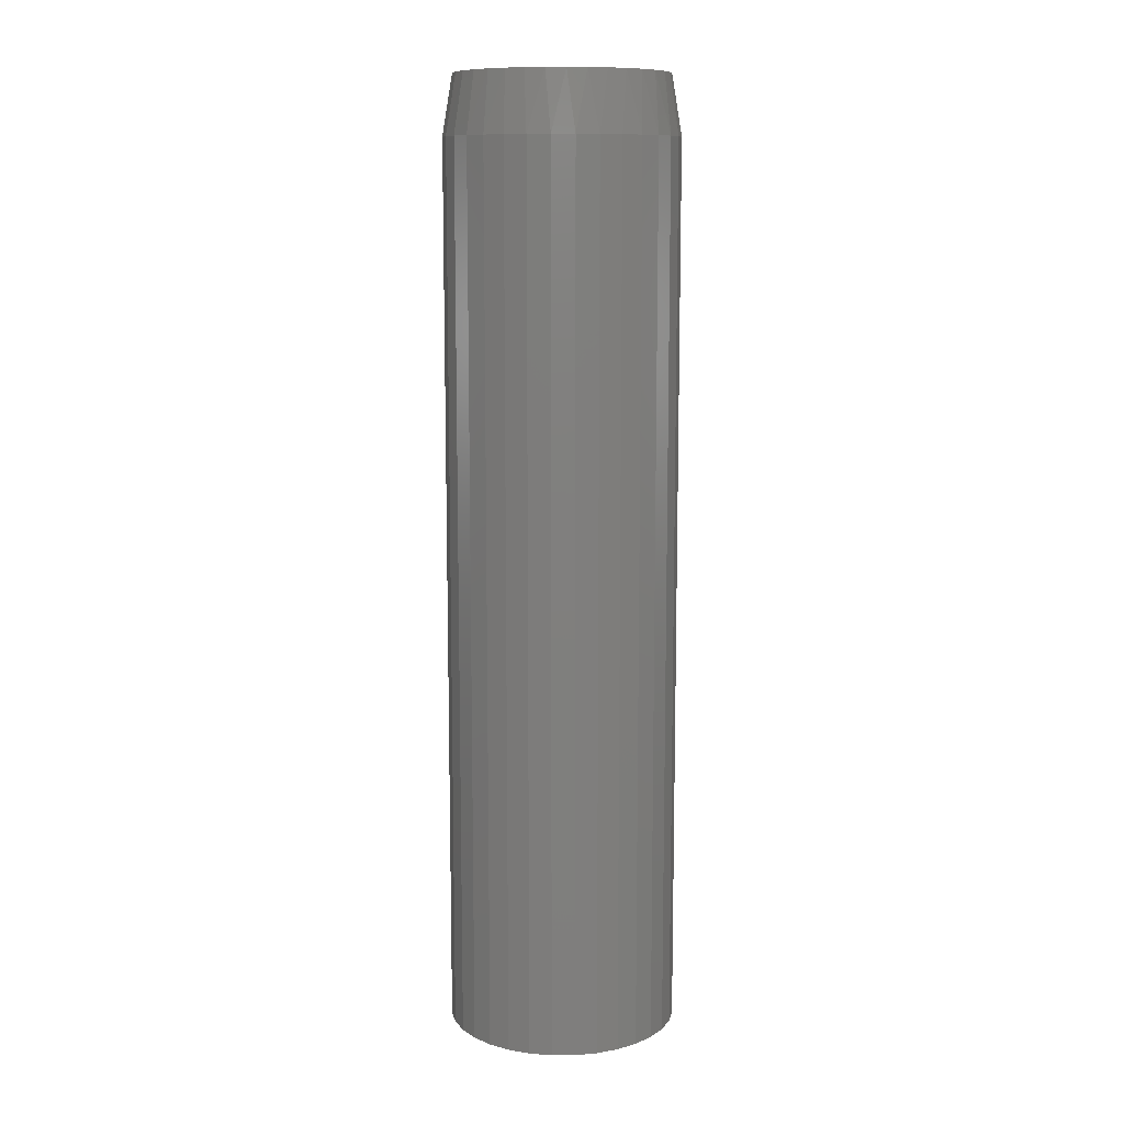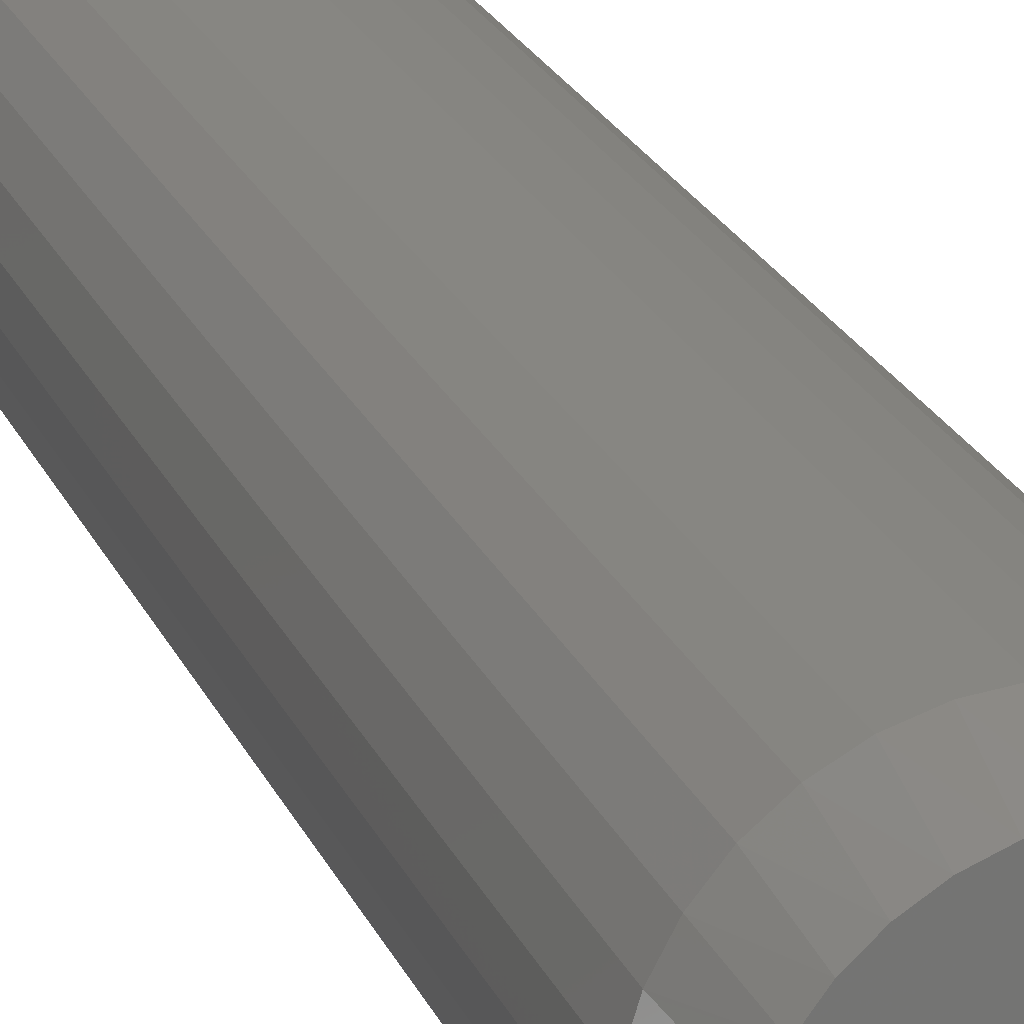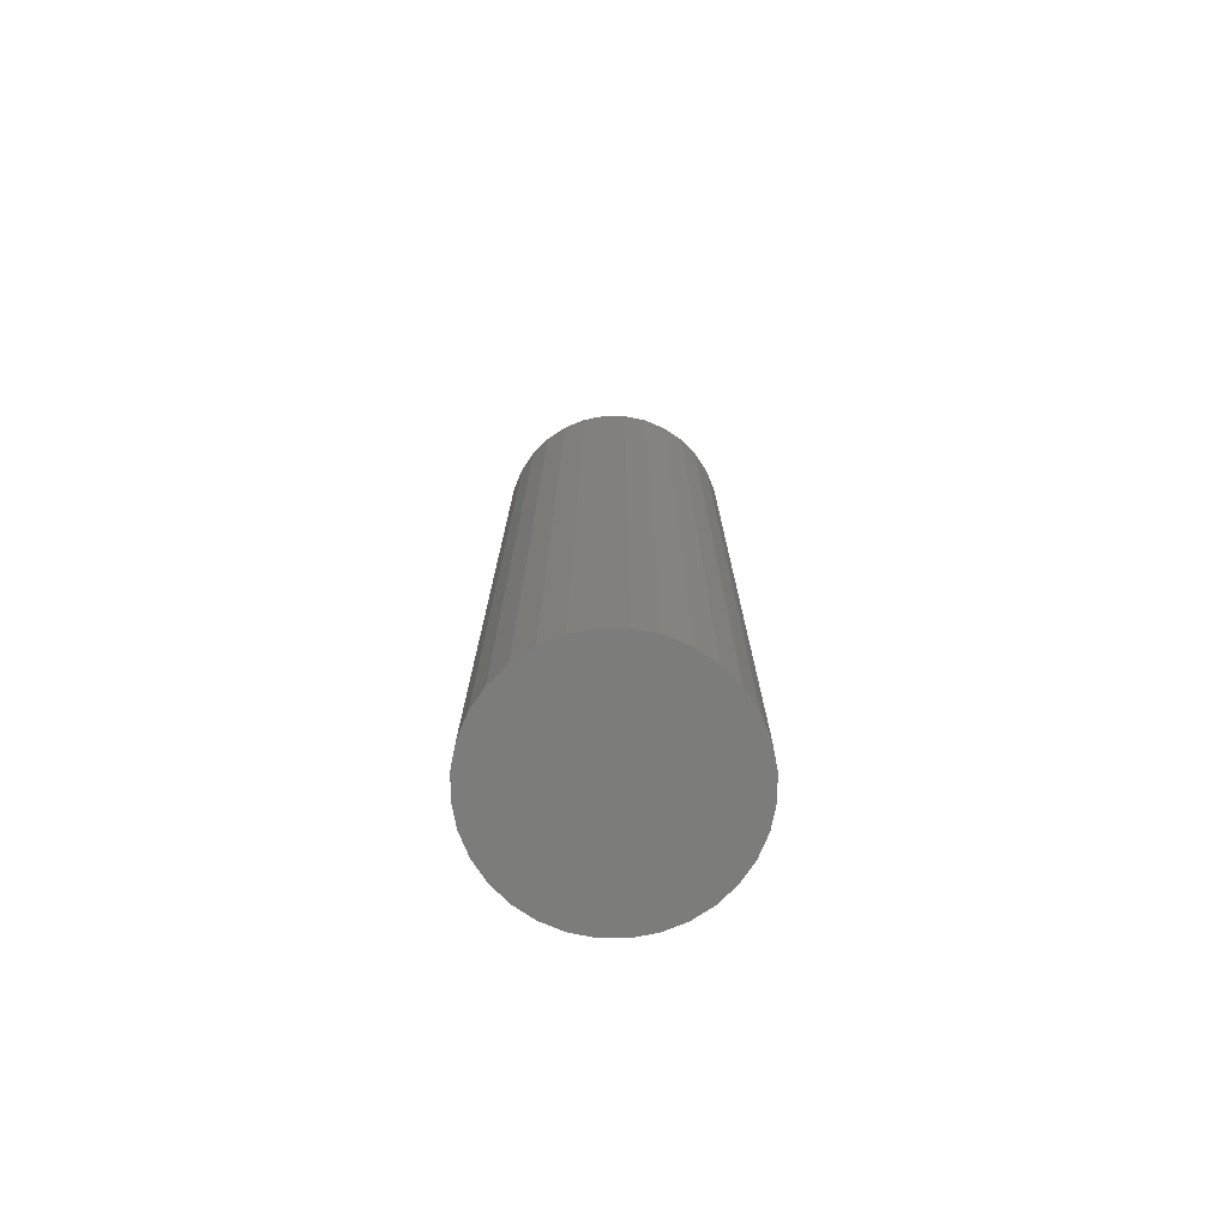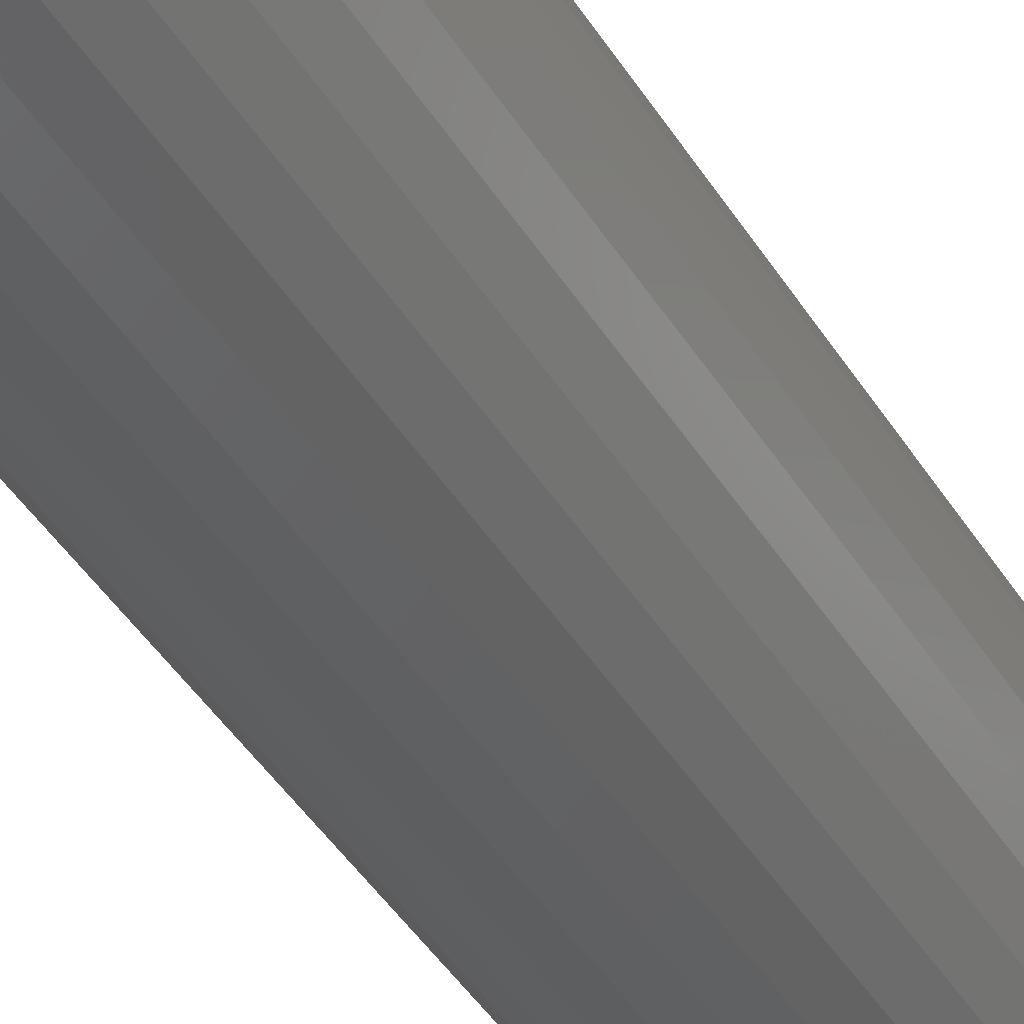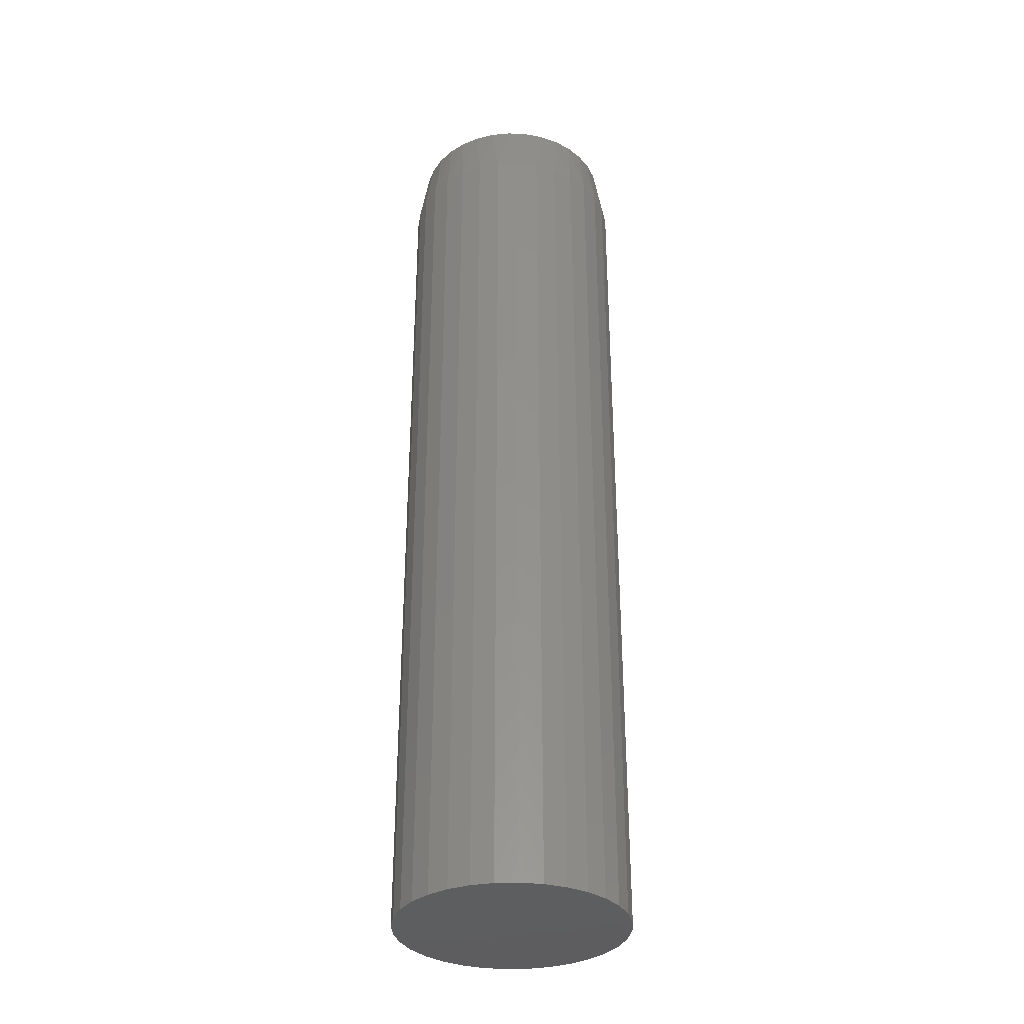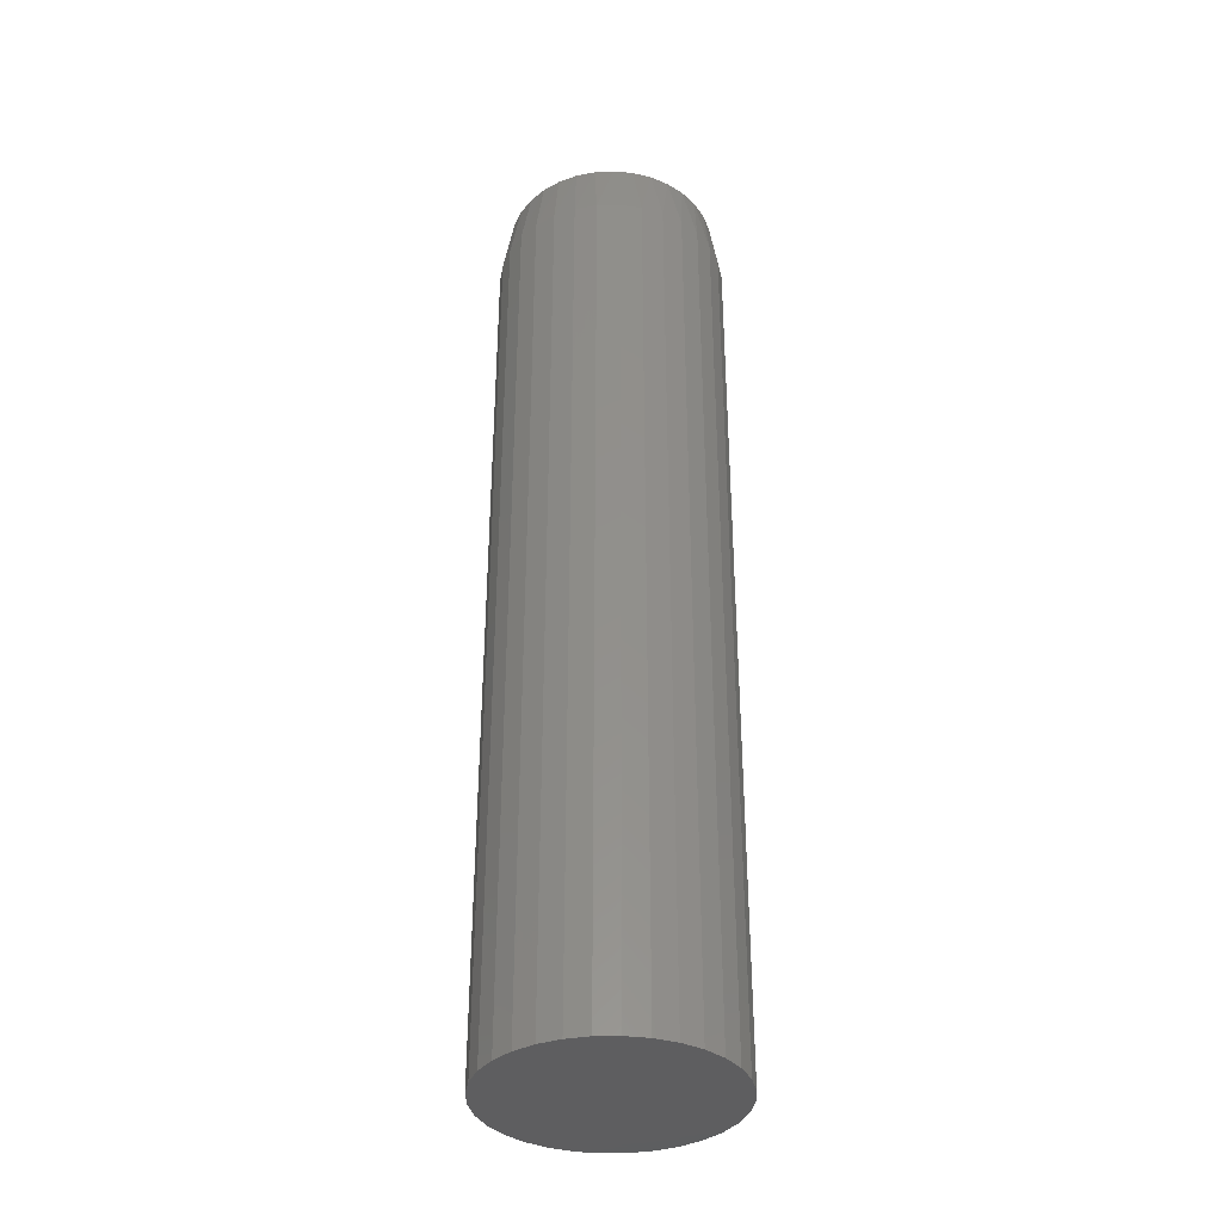
<metadata>
{"format":"stl","ext":"stl","renderer":"f3d","projection":"perspective","resolution":1024,"background":"white","views":[{"elev":10.8,"azim":-28.7,"up":"+Y"},{"elev":22.3,"azim":161.2,"up":"+Z"},{"elev":-75.3,"azim":39.1,"up":"+Y"},{"elev":-43.4,"azim":-150.4,"up":"+Z"},{"elev":-33.6,"azim":176.8,"up":"+Y"},{"elev":-36.1,"azim":-49.2,"up":"+Y"}]}
</metadata>
<code>
# stl→obj: 98 verts, 192 faces
v -0.04352 0.75 0.1596
v -0.01342 0.75 0.1652
v 0.0172 0.75 0.1652
v 0.04731 0.75 0.1596
v -0.07208 0.75 0.1486
v 0.07586 0.75 0.1486
v 0.04731 0.75 -0.1596
v -0.04352 0.75 -0.1596
v 0.07586 0.75 -0.1486
v -0.01342 0.75 -0.1652
v 0.0172 0.75 -0.1652
v -0.07208 0.75 -0.1486
v -0.09812 0.75 -0.1324
v 0.1019 0.75 -0.1324
v -0.1208 0.75 -0.1118
v 0.1245 0.75 -0.1118
v -0.1392 0.75 -0.08736
v 0.143 0.75 -0.08736
v -0.1529 0.75 -0.05995
v 0.1566 0.75 -0.05995
v -0.1612 0.75 -0.03049
v 0.165 0.75 -0.03049
v -0.1641 0.75 -9.994e-07
v 0.1678 0.75 -7.695e-17
v -0.1612 0.75 0.03049
v 0.165 0.75 0.03049
v -0.1529 0.75 0.05995
v 0.1566 0.75 0.05995
v -0.1392 0.75 0.08736
v 0.143 0.75 0.08736
v -0.1208 0.75 0.1118
v 0.1245 0.75 0.1118
v -0.09812 0.75 0.1324
v 0.1019 0.75 0.1324
v 0.1835 0.6562 -6.671e-17
v 0.1835 -0.75 -2.224e-17
v 0.18 0.6562 -0.03542
v 0.18 -0.75 -0.03542
v 0.1696 0.6562 -0.06949
v 0.1696 -0.75 -0.06949
v 0.1529 0.6562 -0.1009
v 0.1529 -0.75 -0.1009
v 0.1303 0.6562 -0.1284
v 0.1303 -0.75 -0.1284
v 0.1028 0.6562 -0.151
v 0.1028 -0.75 -0.151
v 0.07138 0.6562 -0.1678
v 0.07138 -0.75 -0.1678
v 0.03732 0.6562 -0.1781
v 0.03732 -0.75 -0.1781
v 0.001891 0.6562 -0.1816
v 0.001891 -0.75 -0.1816
v -0.03353 0.6562 -0.1781
v -0.03353 -0.75 -0.1781
v -0.0676 0.6562 -0.1678
v -0.0676 -0.75 -0.1678
v -0.09899 0.6562 -0.151
v -0.09899 -0.75 -0.151
v -0.1265 0.6562 -0.1284
v -0.1265 -0.75 -0.1284
v -0.1491 0.6562 -0.1009
v -0.1491 -0.75 -0.1009
v -0.1659 0.6562 -0.06949
v -0.1659 -0.75 -0.06949
v -0.1762 0.6562 -0.03542
v -0.1762 -0.75 -0.03542
v -0.1797 0.6562 2.224e-17
v -0.1797 -0.75 2.224e-17
v -0.1762 0.6562 0.03542
v -0.1762 -0.75 0.03542
v -0.1659 0.6562 0.06949
v -0.1659 -0.75 0.06949
v -0.1491 0.6562 0.1009
v -0.1491 -0.75 0.1009
v -0.1265 0.6562 0.1284
v -0.1265 -0.75 0.1284
v -0.09899 0.6562 0.151
v -0.09899 -0.75 0.151
v -0.0676 0.6562 0.1678
v -0.0676 -0.75 0.1678
v -0.03353 0.6562 0.1781
v -0.03353 -0.75 0.1781
v 0.001891 0.6562 0.1816
v 0.001891 -0.75 0.1816
v 0.03732 0.6562 0.1781
v 0.03732 -0.75 0.1781
v 0.07138 0.6562 0.1678
v 0.07138 -0.75 0.1678
v 0.1028 0.6562 0.151
v 0.1028 -0.75 0.151
v 0.1303 0.6562 0.1284
v 0.1303 -0.75 0.1284
v 0.1529 0.6562 0.1009
v 0.1529 -0.75 0.1009
v 0.1696 0.6562 0.06949
v 0.1696 -0.75 0.06949
v 0.18 0.6562 0.03542
v 0.18 -0.75 0.03542
f 1 2 3
f 4 1 3
f 5 1 4
f 6 5 4
f 7 8 9
f 10 8 7
f 11 10 7
f 8 12 9
f 9 12 13
f 9 13 14
f 14 13 15
f 14 15 16
f 16 15 17
f 16 17 18
f 18 17 19
f 18 19 20
f 20 19 21
f 20 21 22
f 22 21 23
f 22 23 24
f 24 23 25
f 24 25 26
f 26 25 27
f 26 27 28
f 28 27 29
f 28 29 30
f 30 29 31
f 30 31 32
f 32 31 33
f 32 33 34
f 34 33 5
f 34 5 6
f 35 36 37
f 37 36 38
f 37 38 39
f 39 38 40
f 39 40 41
f 41 40 42
f 41 42 43
f 43 42 44
f 43 44 45
f 45 44 46
f 45 46 47
f 47 46 48
f 47 48 49
f 49 48 50
f 49 50 51
f 51 50 52
f 51 52 53
f 53 52 54
f 53 54 55
f 55 54 56
f 55 56 57
f 57 56 58
f 57 58 59
f 59 58 60
f 59 60 61
f 61 60 62
f 61 62 63
f 63 62 64
f 63 64 65
f 65 64 66
f 65 66 67
f 67 66 68
f 67 68 69
f 69 68 70
f 69 70 71
f 71 70 72
f 71 72 73
f 73 72 74
f 73 74 75
f 75 74 76
f 75 76 77
f 77 76 78
f 77 78 79
f 79 78 80
f 79 80 81
f 81 80 82
f 81 82 83
f 83 82 84
f 83 84 85
f 85 84 86
f 85 86 87
f 87 86 88
f 87 88 89
f 89 88 90
f 89 90 91
f 91 90 92
f 91 92 93
f 93 92 94
f 93 94 95
f 95 94 96
f 95 96 97
f 97 96 98
f 97 98 35
f 35 98 36
f 28 95 97
f 30 93 95
f 30 95 28
f 32 91 93
f 32 93 30
f 34 89 91
f 34 91 32
f 6 87 89
f 6 89 34
f 4 85 87
f 4 87 6
f 3 83 85
f 3 85 4
f 2 81 83
f 2 83 3
f 1 79 81
f 1 81 2
f 5 77 79
f 5 79 1
f 33 75 77
f 33 77 5
f 31 73 75
f 31 75 33
f 29 71 73
f 29 73 31
f 27 69 71
f 27 71 29
f 23 67 25
f 25 67 69
f 25 69 27
f 35 24 97
f 97 24 26
f 97 26 28
f 19 63 65
f 17 61 63
f 17 63 19
f 15 59 61
f 15 61 17
f 13 57 59
f 13 59 15
f 12 55 57
f 12 57 13
f 8 53 55
f 8 55 12
f 10 51 53
f 10 53 8
f 11 49 51
f 11 51 10
f 7 47 49
f 7 49 11
f 9 45 47
f 9 47 7
f 14 43 45
f 14 45 9
f 16 41 43
f 16 43 14
f 18 39 41
f 18 41 16
f 20 37 39
f 20 39 18
f 24 35 22
f 22 35 37
f 22 37 20
f 67 23 65
f 65 23 21
f 65 21 19
f 82 86 84
f 86 82 80
f 86 80 88
f 48 54 50
f 50 54 52
f 88 80 90
f 90 80 78
f 90 78 92
f 92 78 76
f 92 76 94
f 94 76 74
f 94 74 96
f 96 74 72
f 96 72 98
f 98 72 70
f 98 70 36
f 36 70 68
f 36 68 38
f 38 68 66
f 38 66 40
f 40 66 64
f 40 64 42
f 42 64 62
f 42 62 44
f 44 62 60
f 44 60 46
f 46 60 58
f 46 58 48
f 48 58 56
f 48 56 54

</code>
